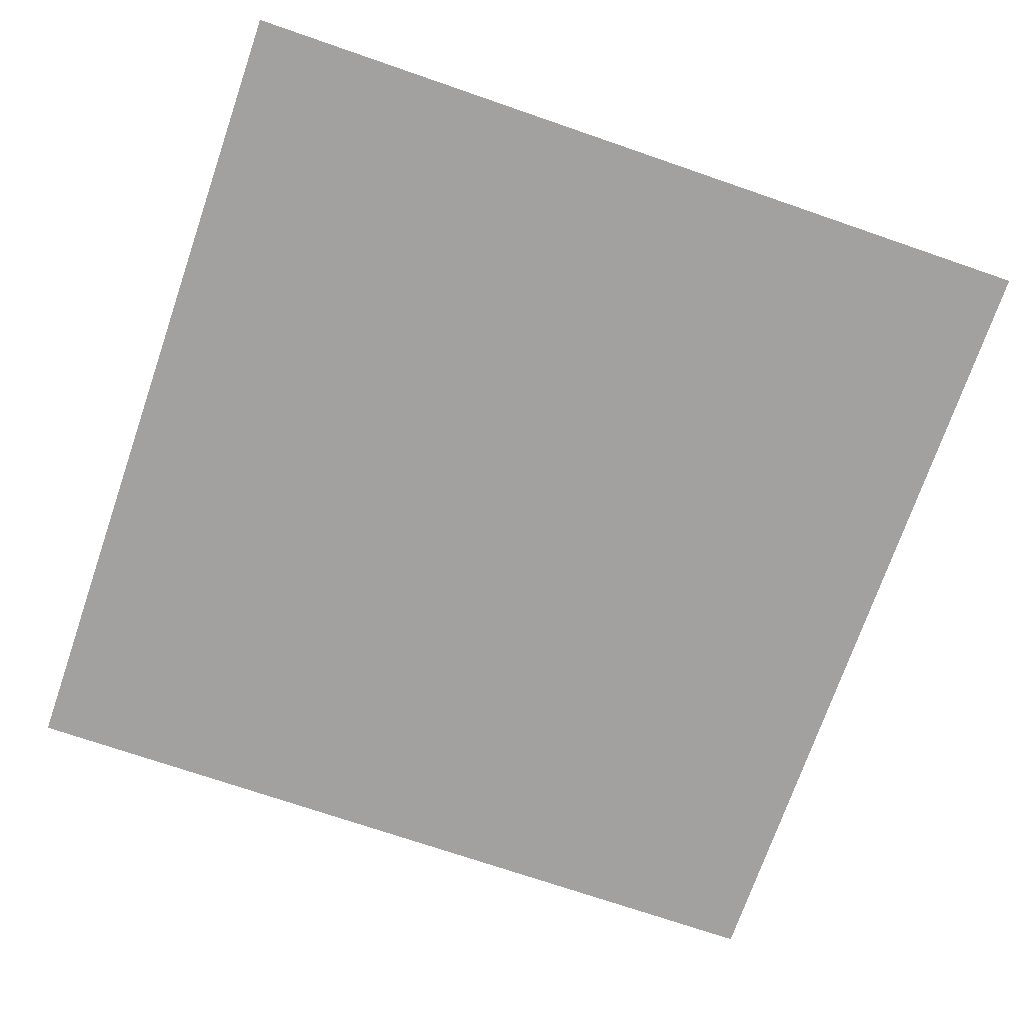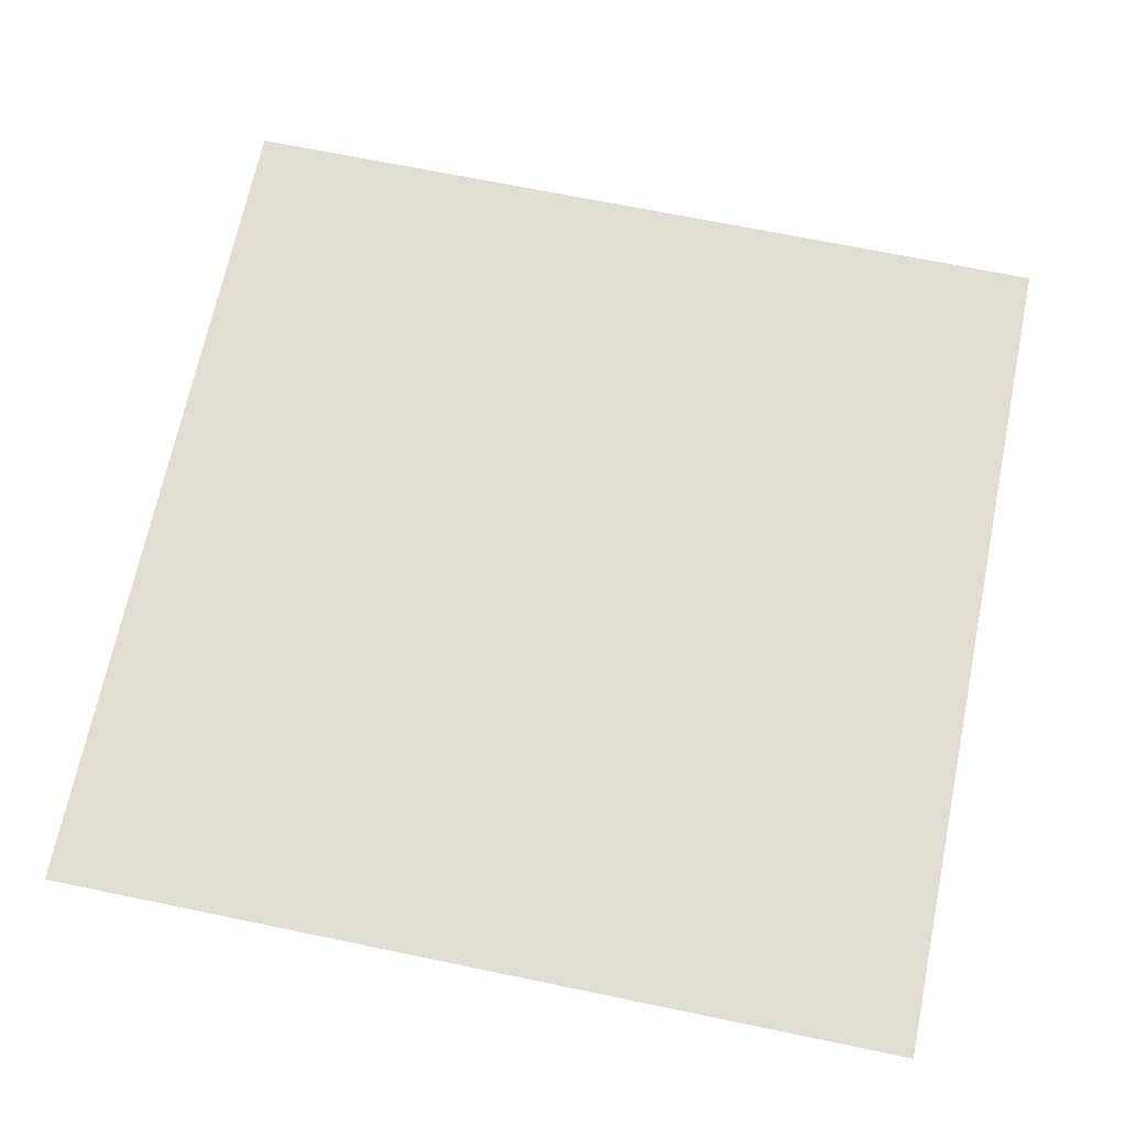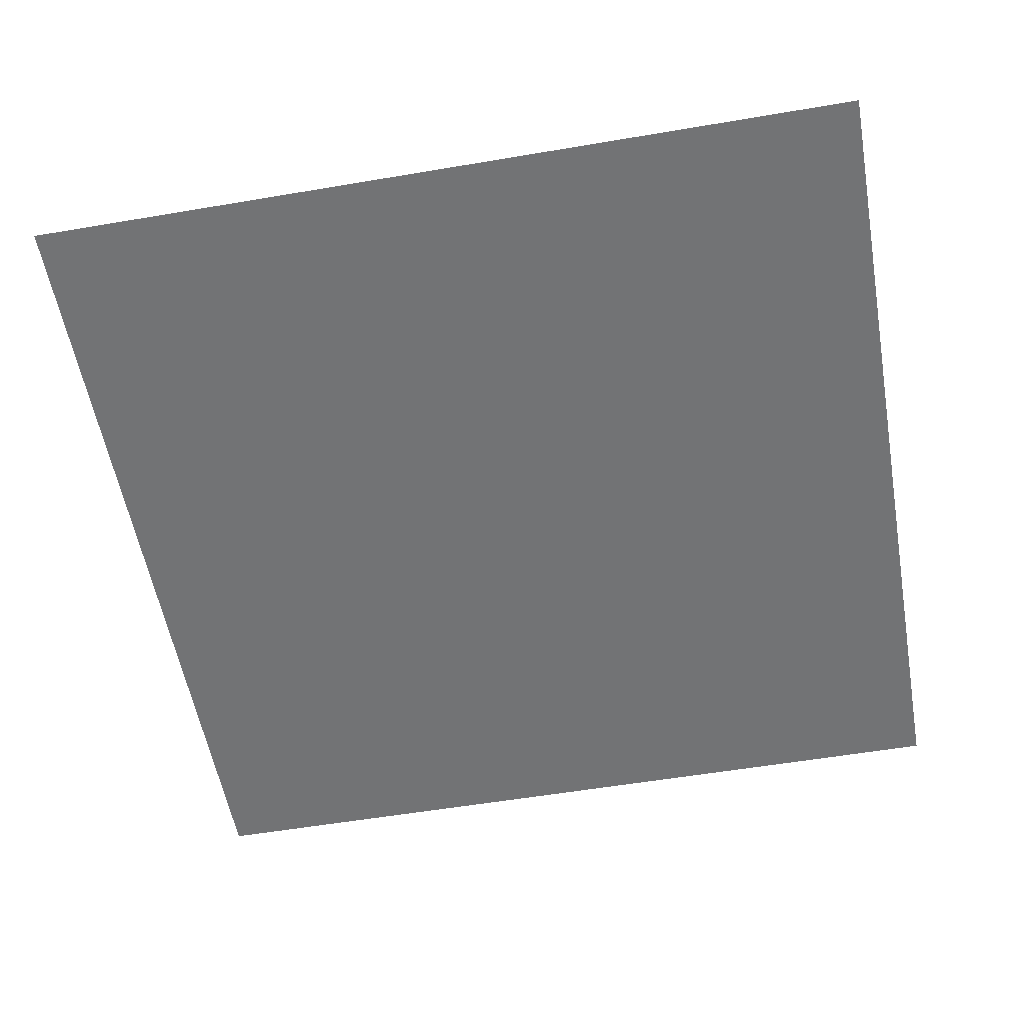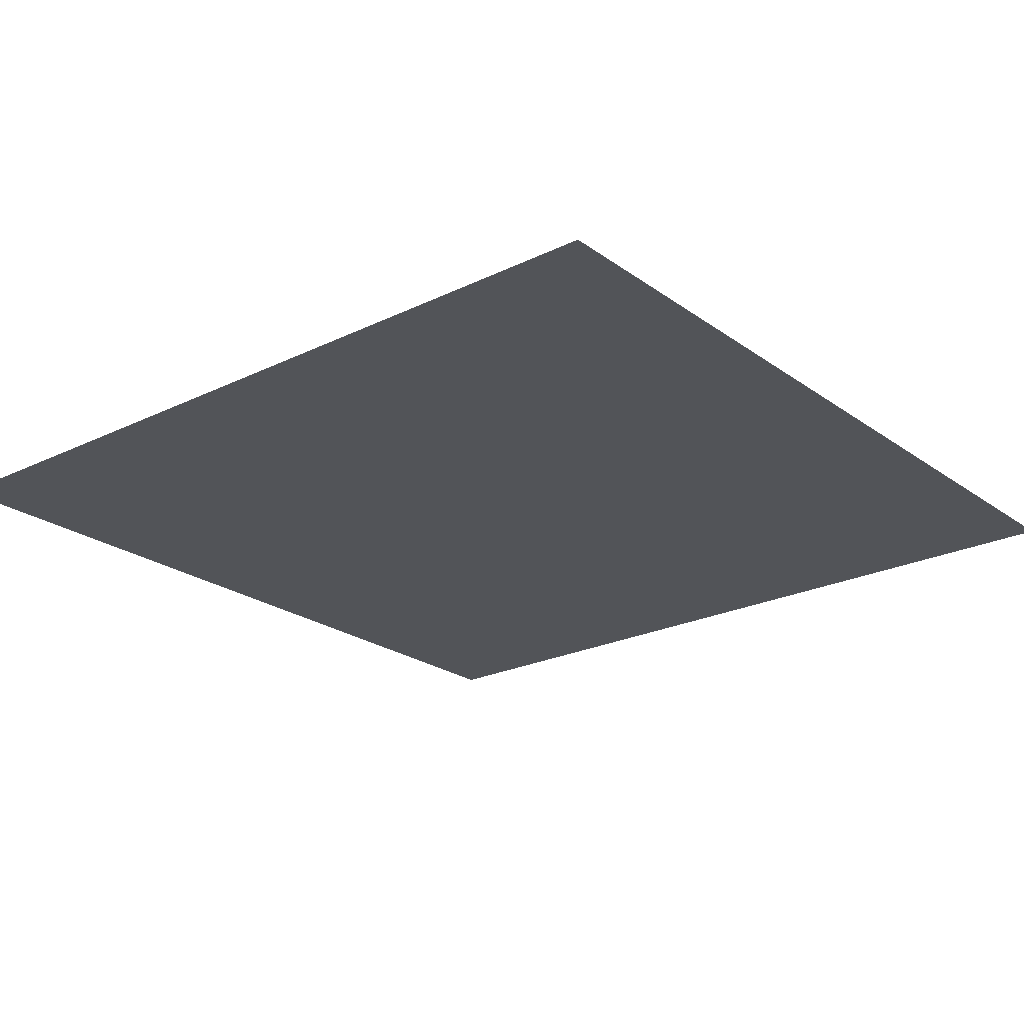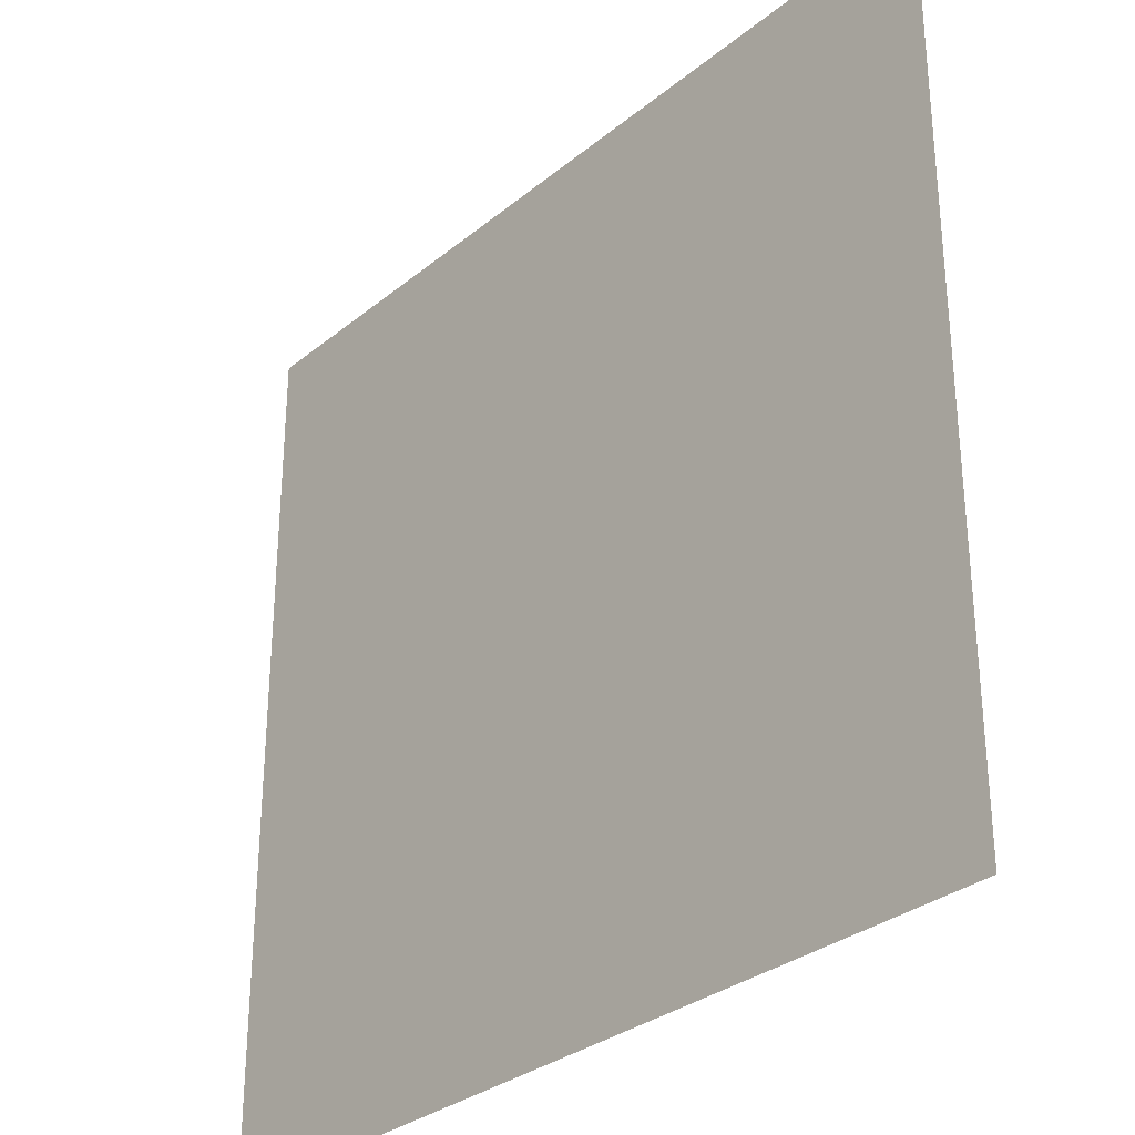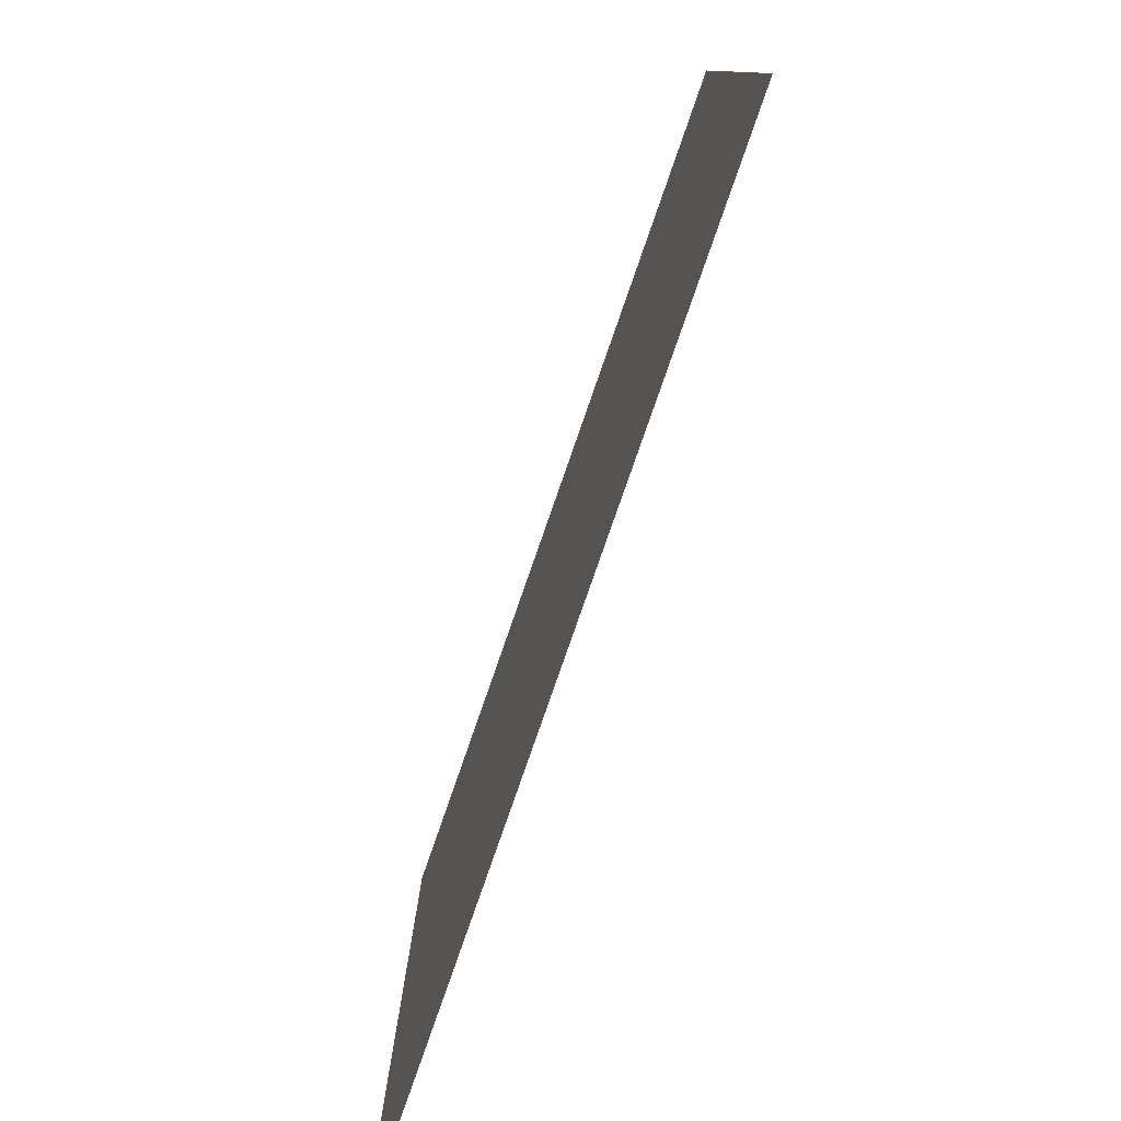
<metadata>
{"format":"obj","ext":"obj","renderer":"f3d","projection":"perspective","resolution":1024,"background":"white","views":[{"elev":-72.3,"azim":-109.0,"up":"+Y"},{"elev":68.3,"azim":101.7,"up":"+Y"},{"elev":-55.9,"azim":-169.9,"up":"+Y"},{"elev":-23.0,"azim":-50.4,"up":"+Y"},{"elev":-31.0,"azim":49.1,"up":"+Z"},{"elev":-79.9,"azim":70.8,"up":"+Z"}]}
</metadata>
<code>
v 0.5 0 0.5
v 0.5 0 -0.5
v -0.5 0 -0.5
v -0.5 0 0.5
f 1 2 3
f 1 3 4

</code>
